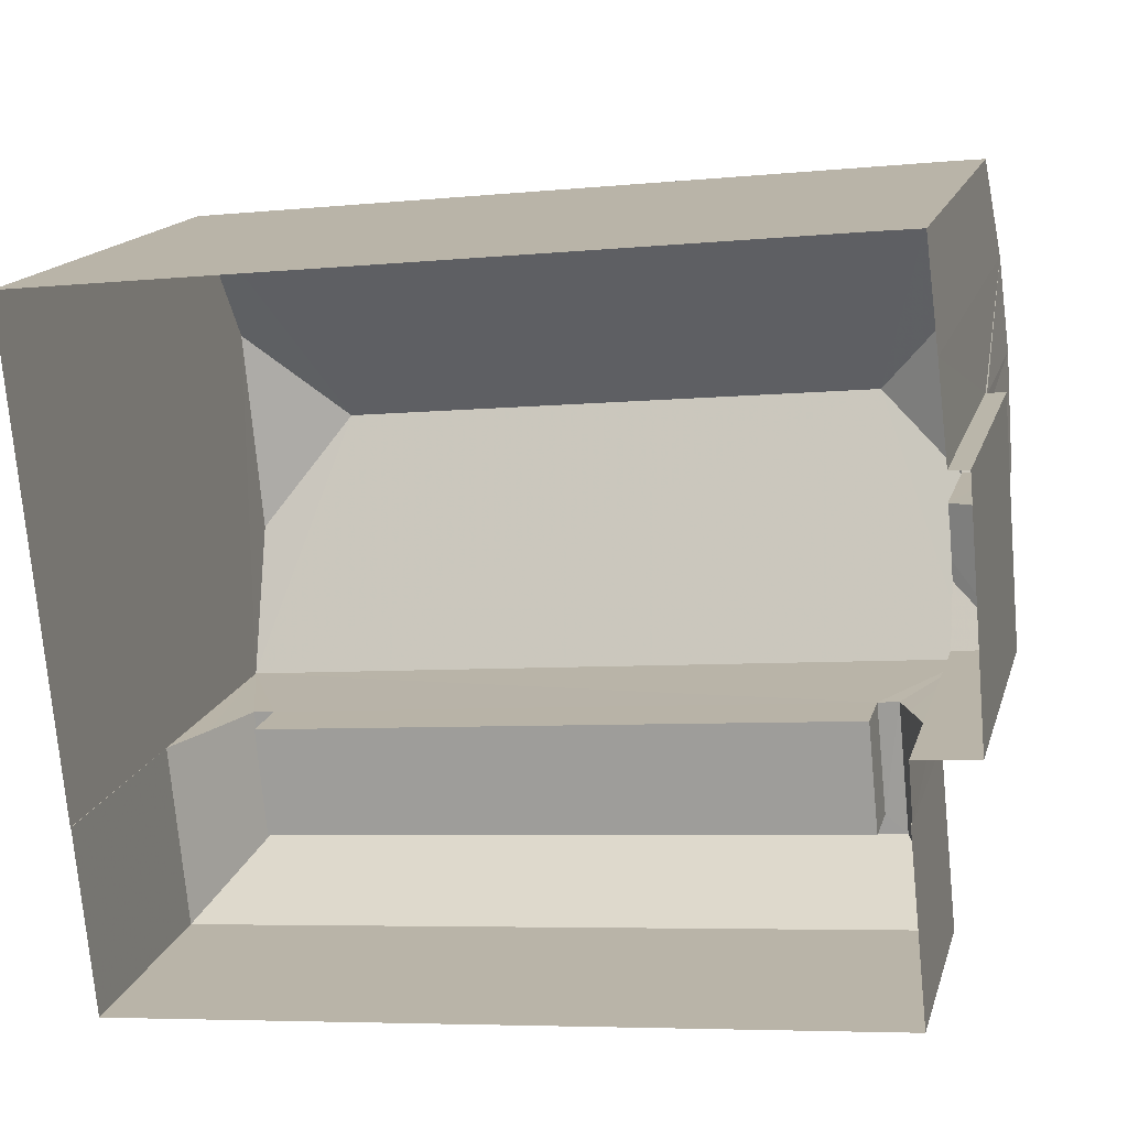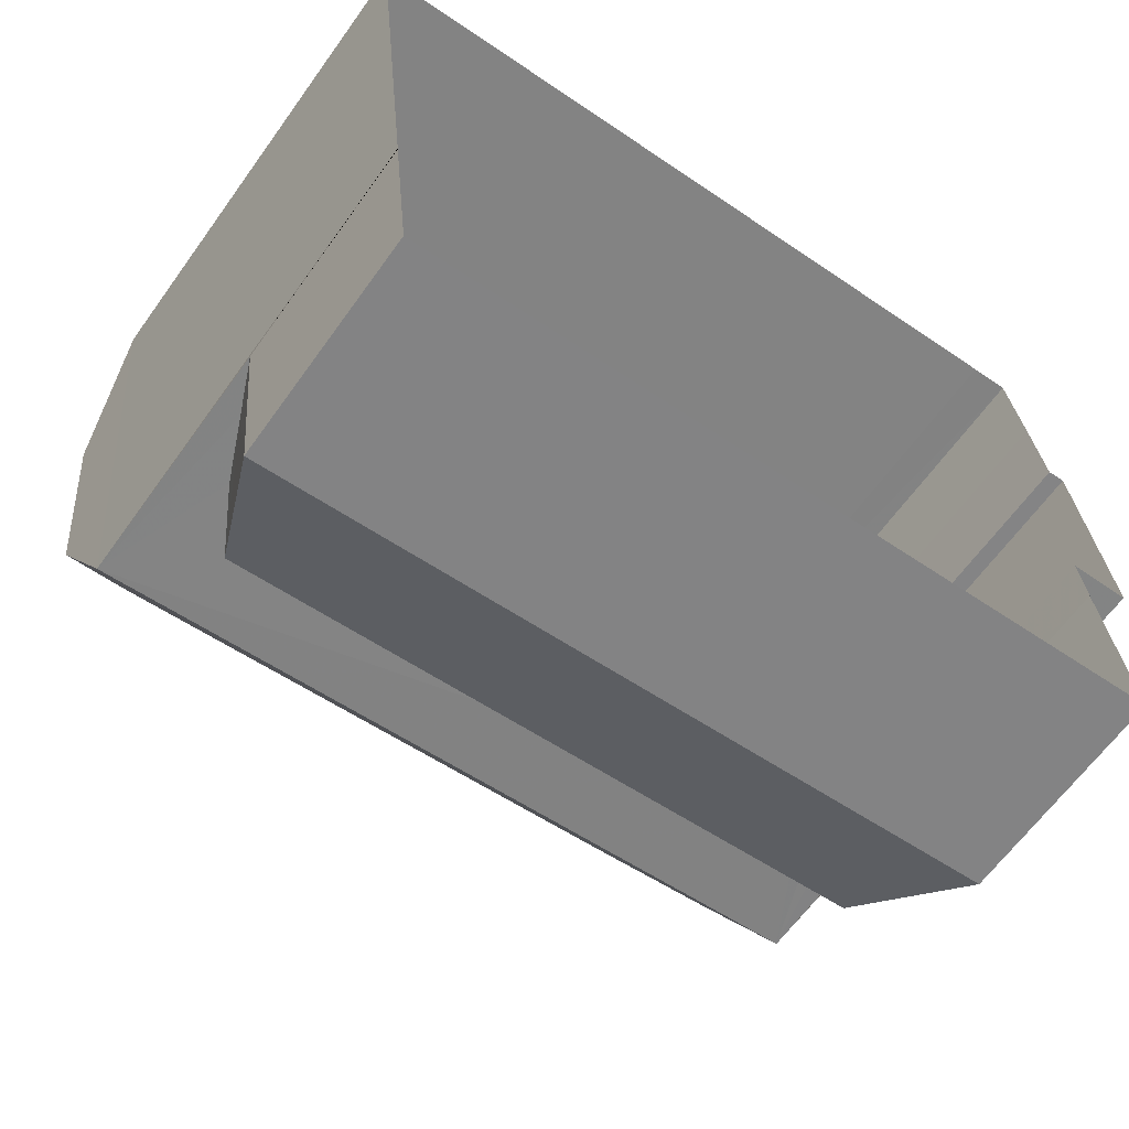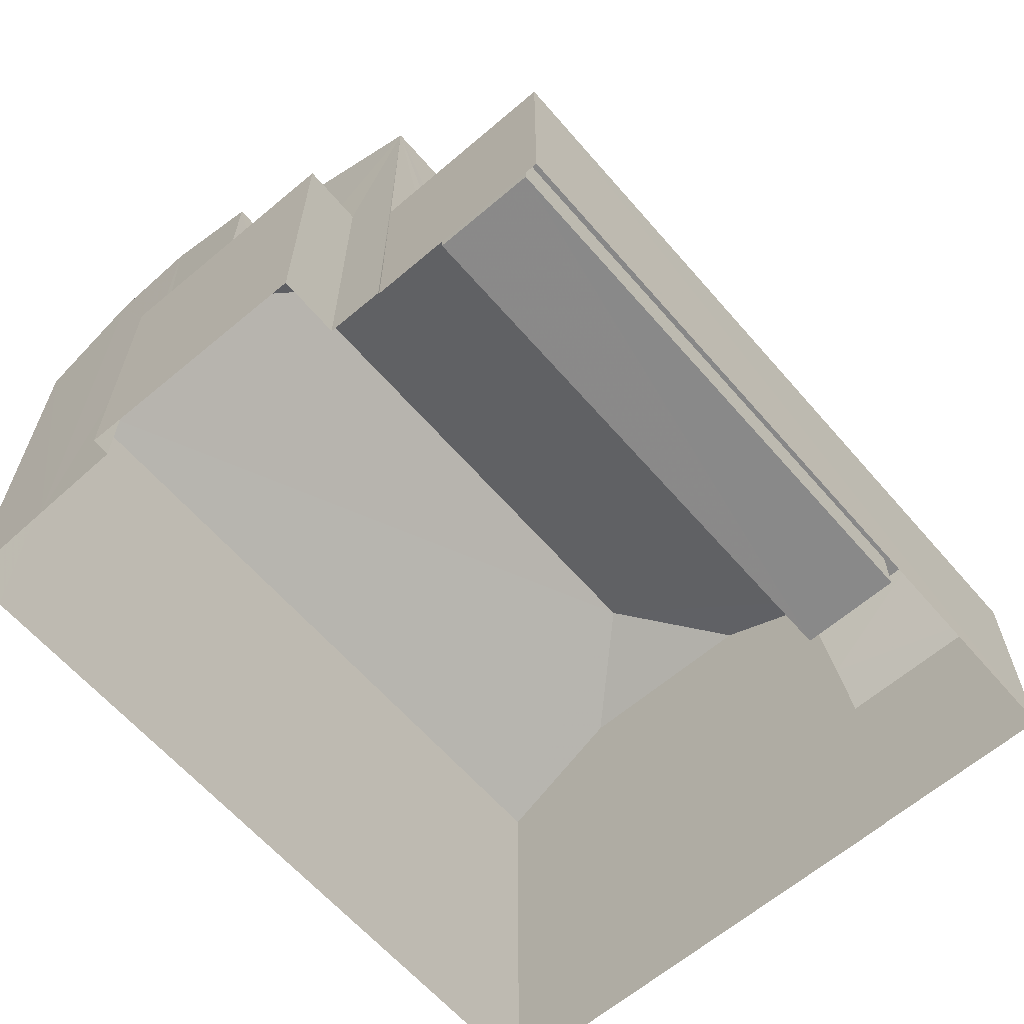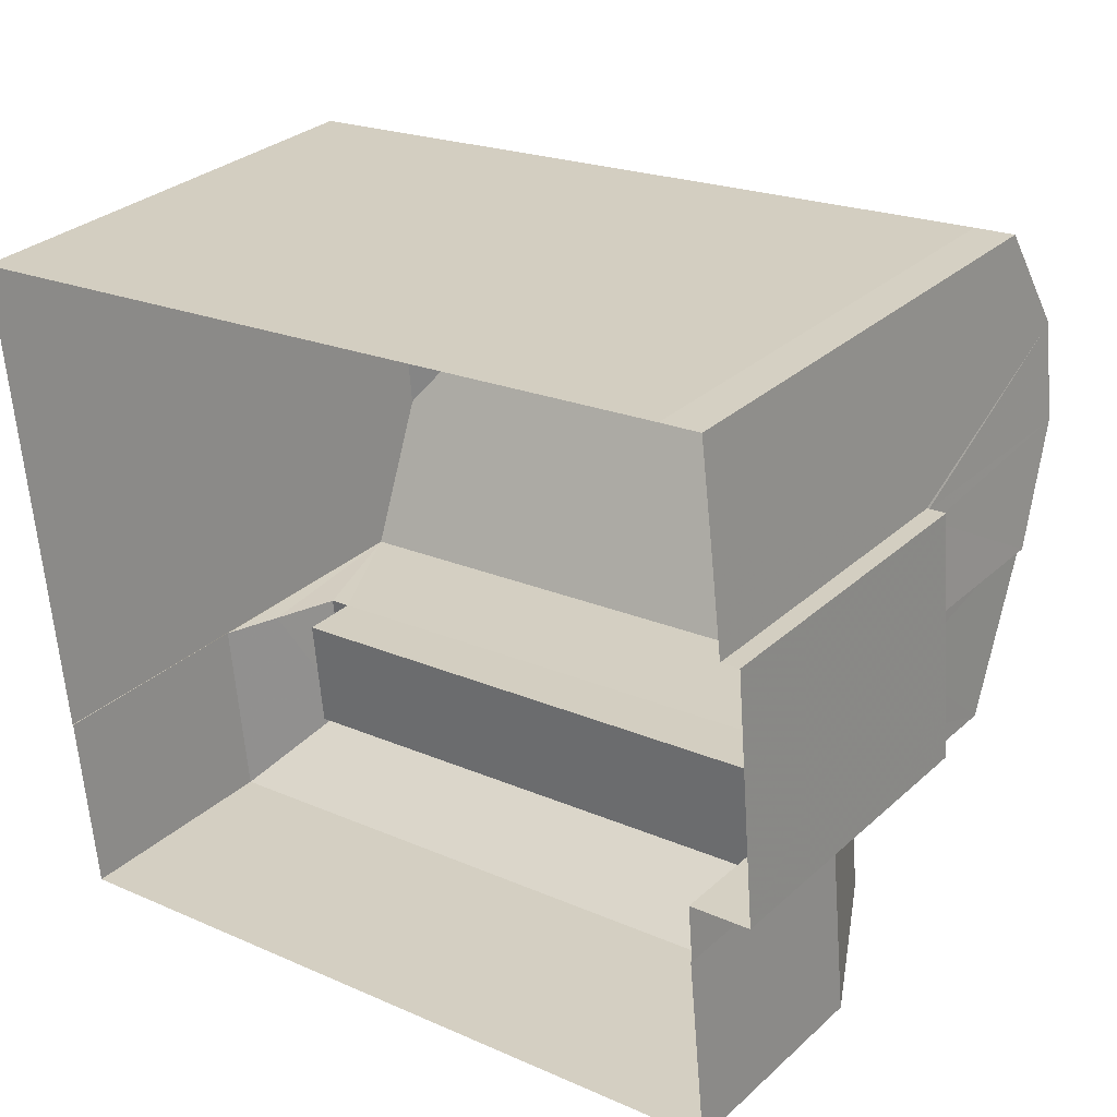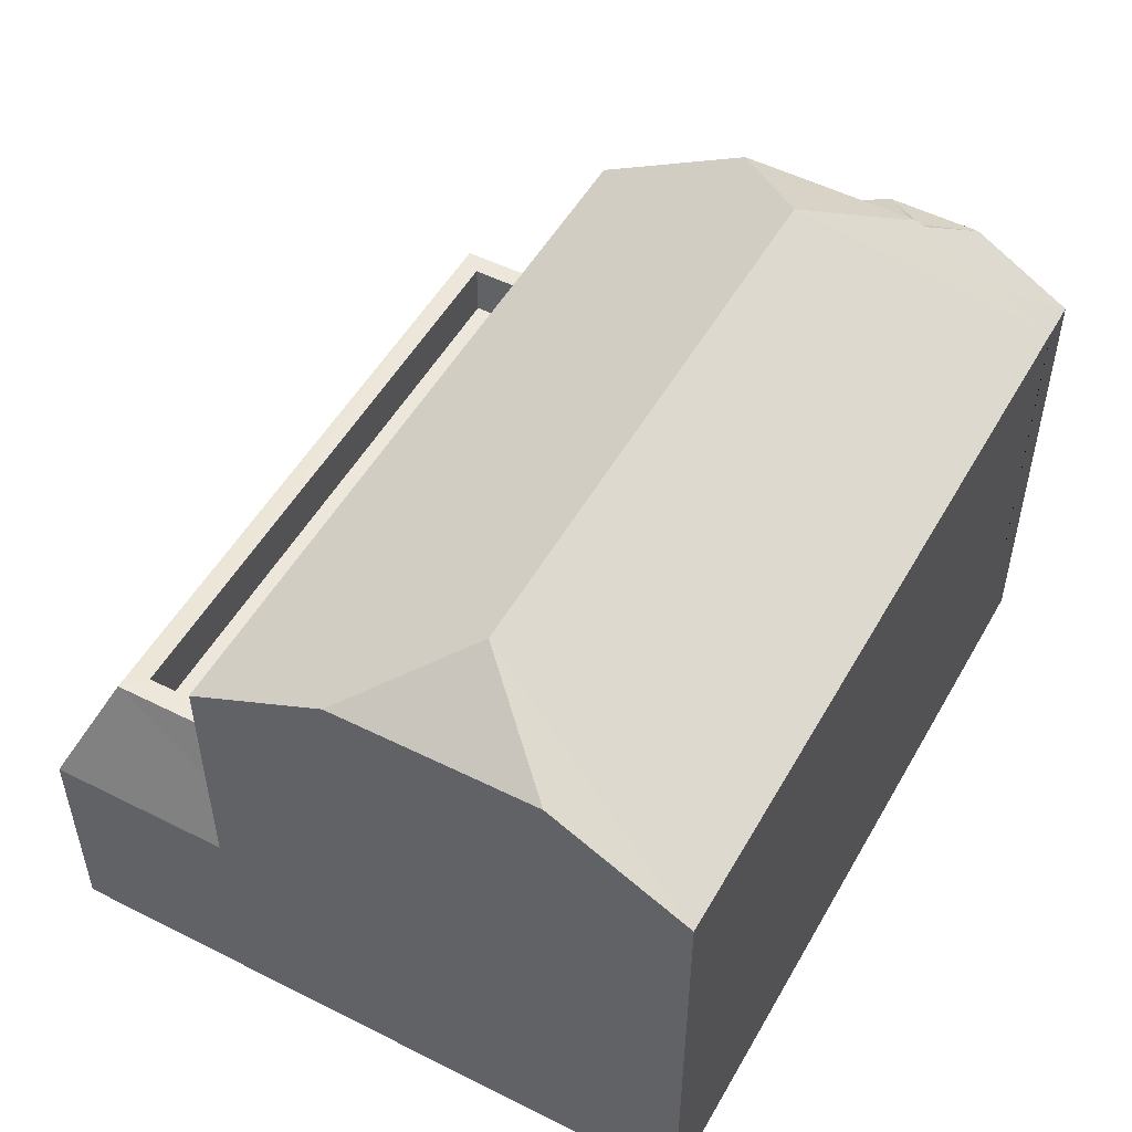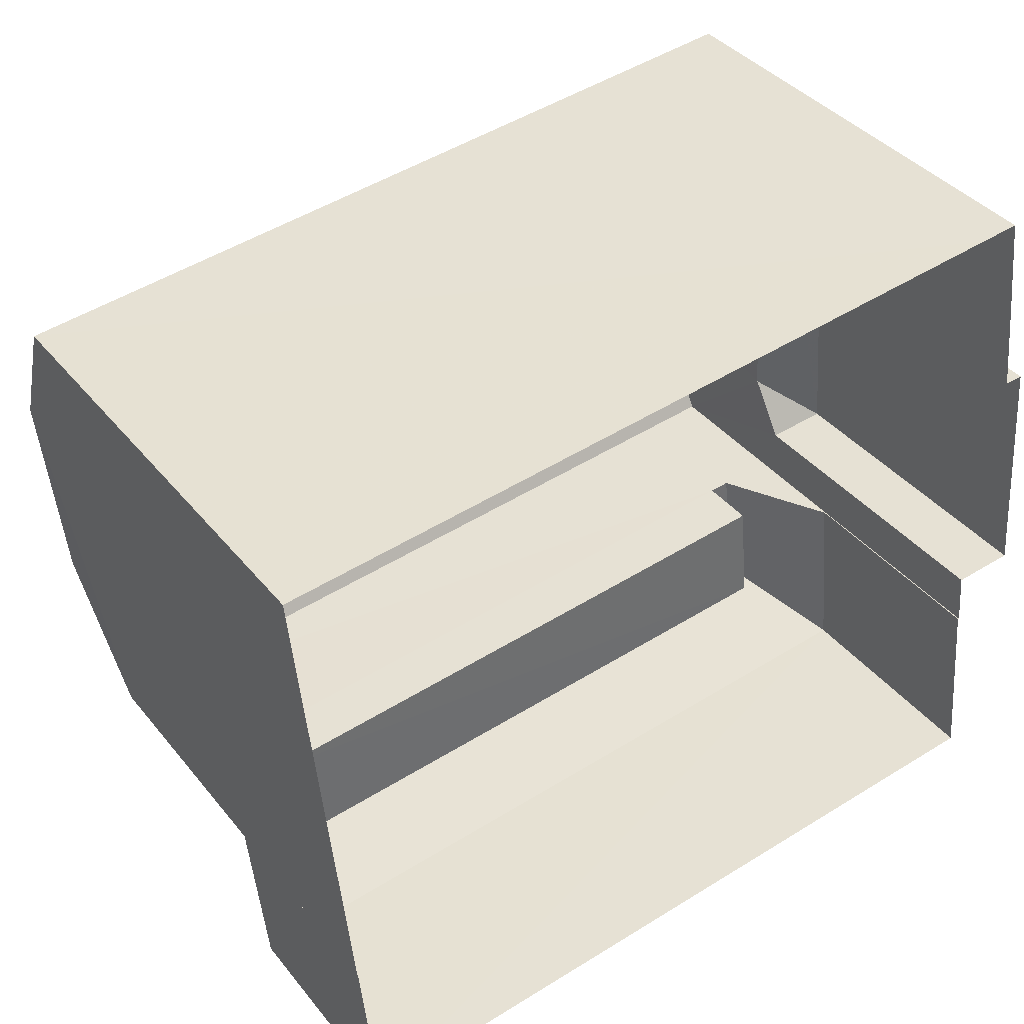
<metadata>
{"format":"obj","ext":"obj","renderer":"f3d","projection":"perspective","resolution":1024,"background":"white","views":[{"elev":15.6,"azim":-165.6,"up":"+Y"},{"elev":-64.1,"azim":144.2,"up":"+Y"},{"elev":-63.2,"azim":-54.8,"up":"+Z"},{"elev":30.3,"azim":-142.1,"up":"+Y"},{"elev":51.4,"azim":113.0,"up":"+Z"},{"elev":38.6,"azim":145.7,"up":"+Y"}]}
</metadata>
<code>
v -8.882e+04 -9.866e+04 9.412
v -8.882e+04 -9.865e+04 9.412
v -8.882e+04 -9.865e+04 9.412
v -8.882e+04 -9.866e+04 9.412
v -8.882e+04 -9.866e+04 9.412
v -8.882e+04 -9.866e+04 9.412
v -8.882e+04 -9.865e+04 9.412
v -8.881e+04 -9.865e+04 9.412
v -8.881e+04 -9.866e+04 9.411
v -8.881e+04 -9.866e+04 9.411
v -8.881e+04 -9.866e+04 9.411
v -8.882e+04 -9.866e+04 9.412
v -8.882e+04 -9.866e+04 9.412
v -8.882e+04 -9.866e+04 9.412
v -8.882e+04 -9.866e+04 9.412
v -8.881e+04 -9.865e+04 16.06
v -8.881e+04 -9.866e+04 17.15
v -8.881e+04 -9.866e+04 16.06
v -8.881e+04 -9.866e+04 17.95
v -8.881e+04 -9.866e+04 17.14
v -8.881e+04 -9.866e+04 13.29
v -8.881e+04 -9.866e+04 14.14
v -8.881e+04 -9.866e+04 14.13
v -8.882e+04 -9.866e+04 13.8
v -8.882e+04 -9.866e+04 13.94
v -8.882e+04 -9.866e+04 13.81
v -8.882e+04 -9.866e+04 13.8
v -8.882e+04 -9.866e+04 17.15
v -8.882e+04 -9.866e+04 17.17
v -8.882e+04 -9.866e+04 16.83
v -8.882e+04 -9.866e+04 16.48
v -8.882e+04 -9.866e+04 17.24
v -8.882e+04 -9.866e+04 17.24
v -8.882e+04 -9.866e+04 17.96
v -8.882e+04 -9.866e+04 16.84
v -8.882e+04 -9.866e+04 17.17
v -8.882e+04 -9.866e+04 14.28
v -8.882e+04 -9.866e+04 13.8
v -8.882e+04 -9.866e+04 14.28
v -8.882e+04 -9.866e+04 16.06
v -8.882e+04 -9.866e+04 16.06
v -8.881e+04 -9.866e+04 13.34
v -8.882e+04 -9.866e+04 13.34
v -8.881e+04 -9.866e+04 13.33
v -8.882e+04 -9.866e+04 13.34
v -8.882e+04 -9.865e+04 16.5
v -8.882e+04 -9.865e+04 16.06
v -8.882e+04 -9.865e+04 16.06
v -8.881e+04 -9.866e+04 12.55
v -8.882e+04 -9.866e+04 14.14
v -8.882e+04 -9.866e+04 12.56
v -8.882e+04 -9.866e+04 12.56
v -8.882e+04 -9.866e+04 13.74
v -8.882e+04 -9.866e+04 16.05
v -8.882e+04 -9.865e+04 16.06
v -8.882e+04 -9.866e+04 14.14
v -8.882e+04 -9.866e+04 13.8
v -8.881e+04 -9.866e+04 14.13
v -8.881e+04 -9.866e+04 14.14
v -8.882e+04 -9.866e+04 14.14
v -8.882e+04 -9.866e+04 14.14
v -8.882e+04 -9.866e+04 13.91
v -8.882e+04 -9.866e+04 14.28
v -8.882e+04 -9.866e+04 14.28
v -8.881e+04 -9.866e+04 12.56
f 1 2 3
f 4 5 6
f 6 1 3
f 3 7 8
f 9 10 8
f 11 12 10
f 13 14 15
f 14 4 6
f 12 15 10
f 8 6 3
f 10 14 8
f 10 15 14
f 14 6 8
f 16 17 18
f 19 18 20
f 21 22 23
f 24 25 26
f 27 24 26
f 28 29 30
f 31 28 30
f 32 33 34
f 29 35 30
f 29 36 35
f 37 38 39
f 31 30 40
f 41 31 40
f 42 43 44
f 42 45 43
f 46 47 35
f 46 48 47
f 49 50 51
f 52 51 53
f 19 20 17
f 33 54 34
f 19 34 18
f 32 34 55
f 19 55 34
f 19 16 55
f 53 51 50
f 56 53 50
f 17 20 18
f 23 50 49
f 34 54 18
f 16 19 17
f 39 38 57
f 58 22 59
f 22 58 23
f 23 58 50
f 56 60 61
f 50 60 56
f 58 60 50
f 38 62 24
f 24 62 25
f 37 62 38
f 62 63 64
f 37 63 62
f 21 23 49
f 65 21 49
f 36 46 35
f 37 33 63
f 33 39 54
f 54 57 13
f 13 57 14
f 37 39 33
f 39 57 54
f 58 44 43
f 60 58 43
f 48 2 47
f 48 3 2
f 59 44 58
f 59 42 44
f 1 27 35
f 30 35 26
f 1 6 27
f 35 27 26
f 64 63 41
f 63 33 41
f 31 32 28
f 31 33 32
f 41 33 31
f 3 48 7
f 28 32 29
f 36 32 46
f 48 46 55
f 7 48 55
f 46 32 55
f 29 32 36
f 24 5 4
f 38 24 4
f 51 12 11
f 49 51 11
f 47 2 1
f 35 47 1
f 57 4 14
f 57 38 4
f 45 60 43
f 45 61 60
f 65 49 11
f 10 65 11
f 7 16 8
f 7 55 16
f 40 64 41
f 40 62 64
f 16 18 9
f 8 16 9
f 6 24 27
f 6 5 24
f 10 9 65
f 9 18 65
f 15 52 13
f 61 18 54
f 45 42 61
f 13 52 54
f 52 53 54
f 65 18 21
f 21 18 22
f 56 61 54
f 53 56 54
f 22 18 59
f 42 59 61
f 59 18 61
f 15 12 51
f 52 15 51
f 25 40 30
f 30 26 25
f 62 40 25

</code>
